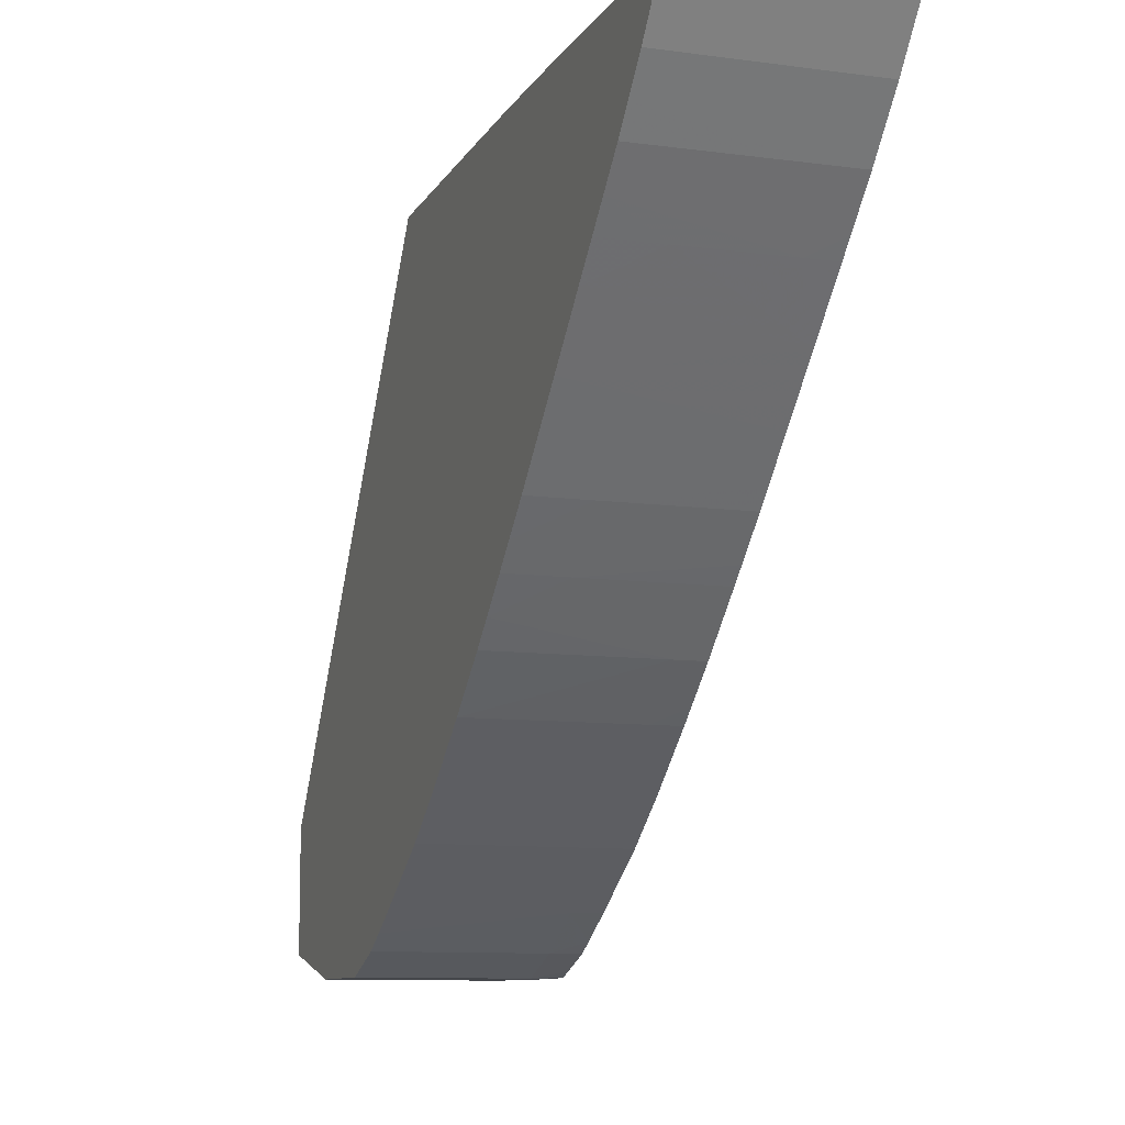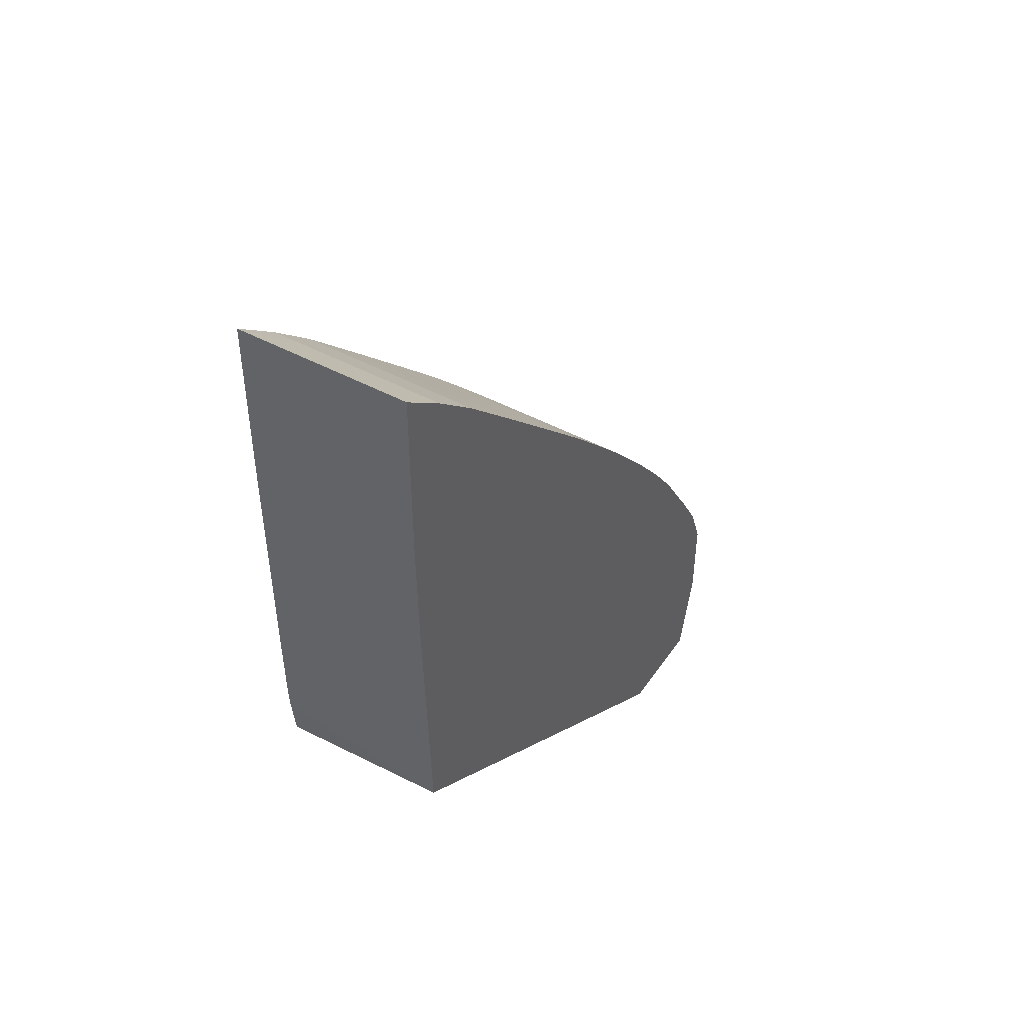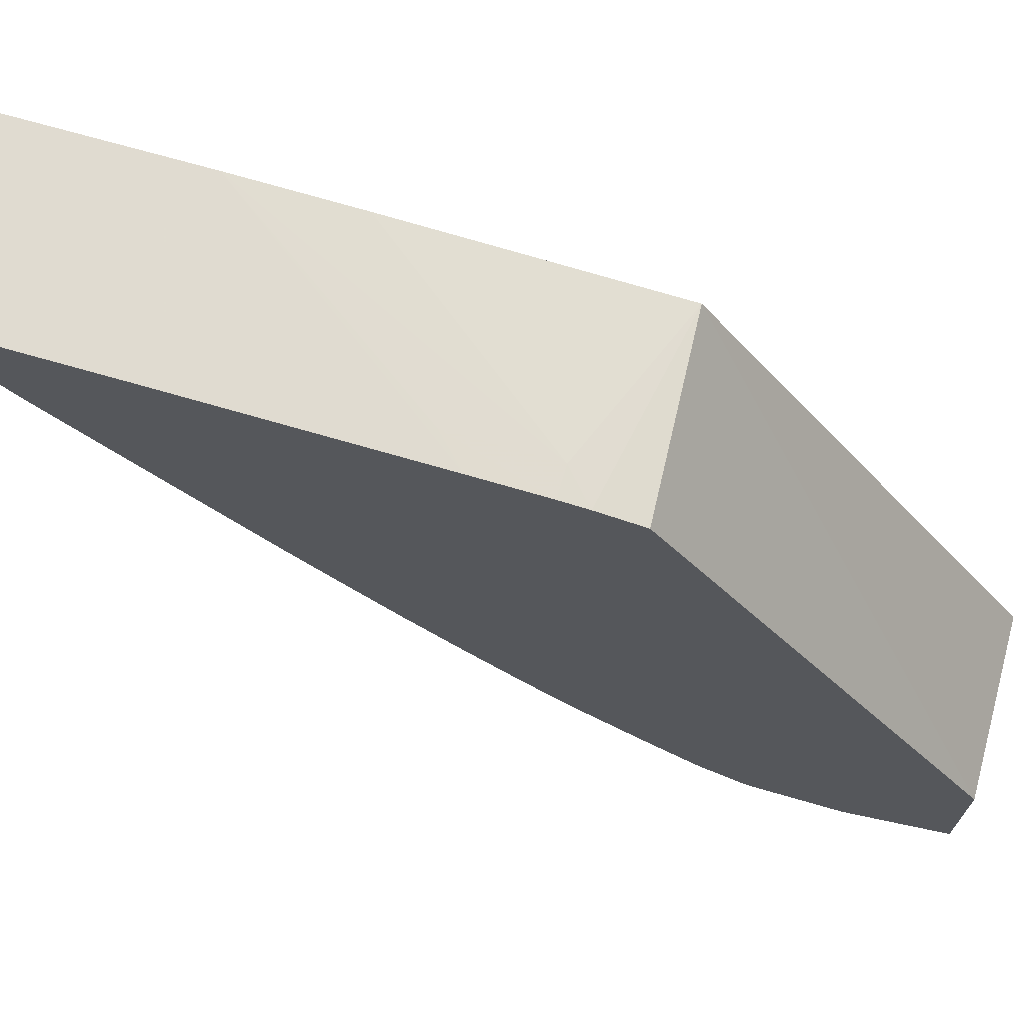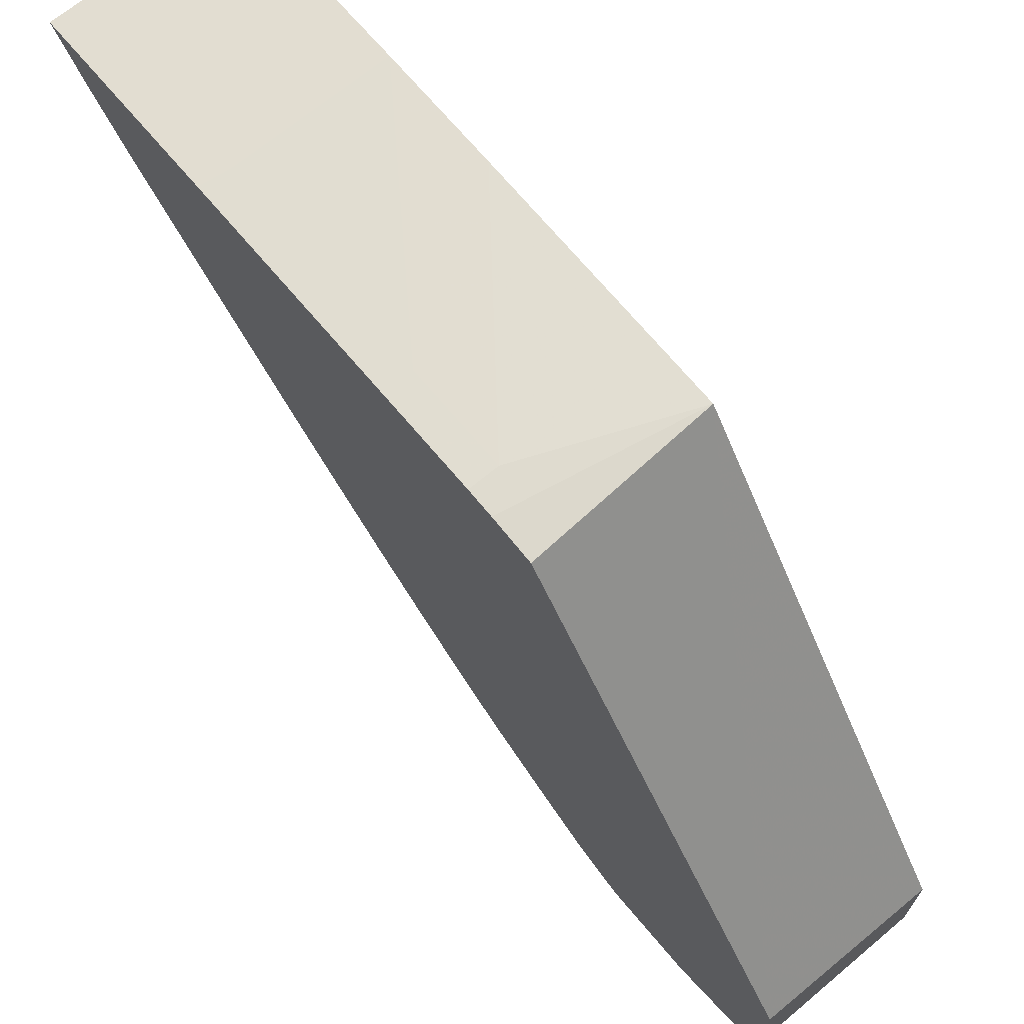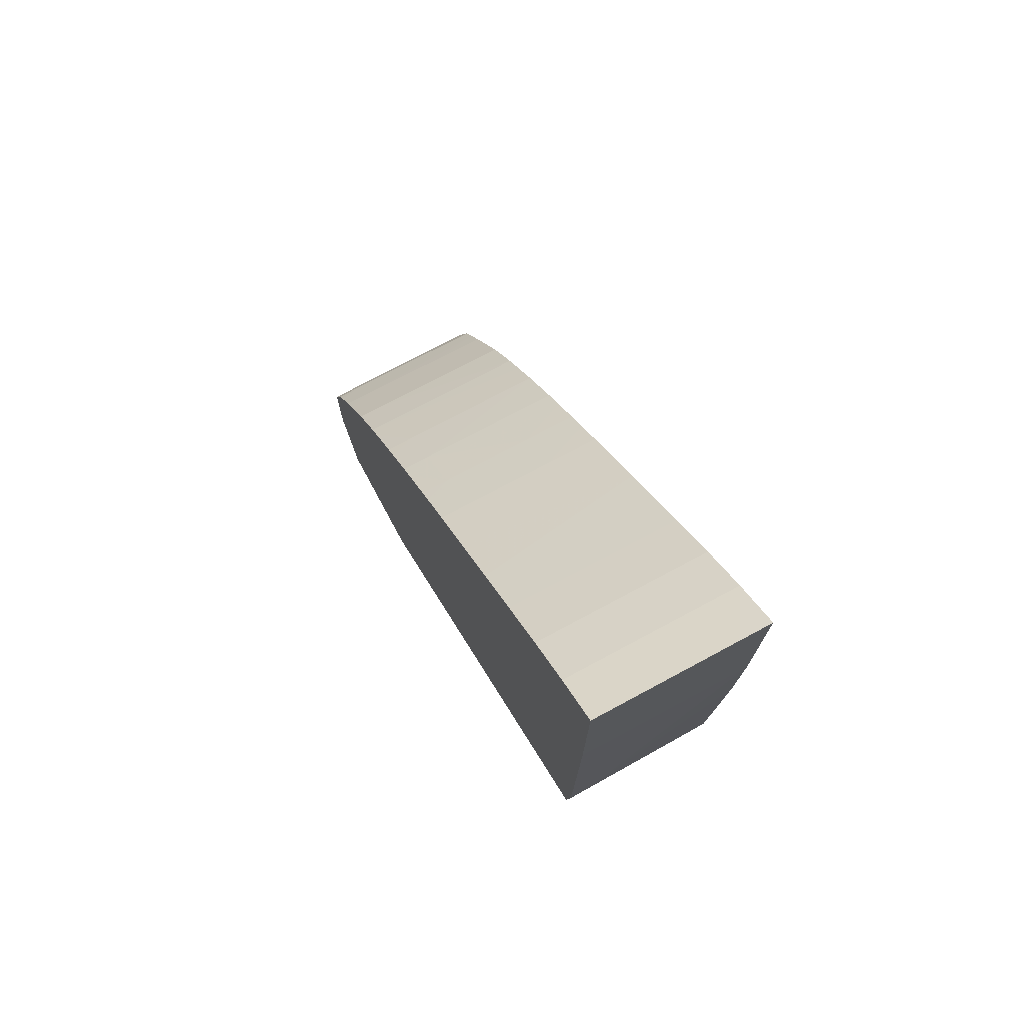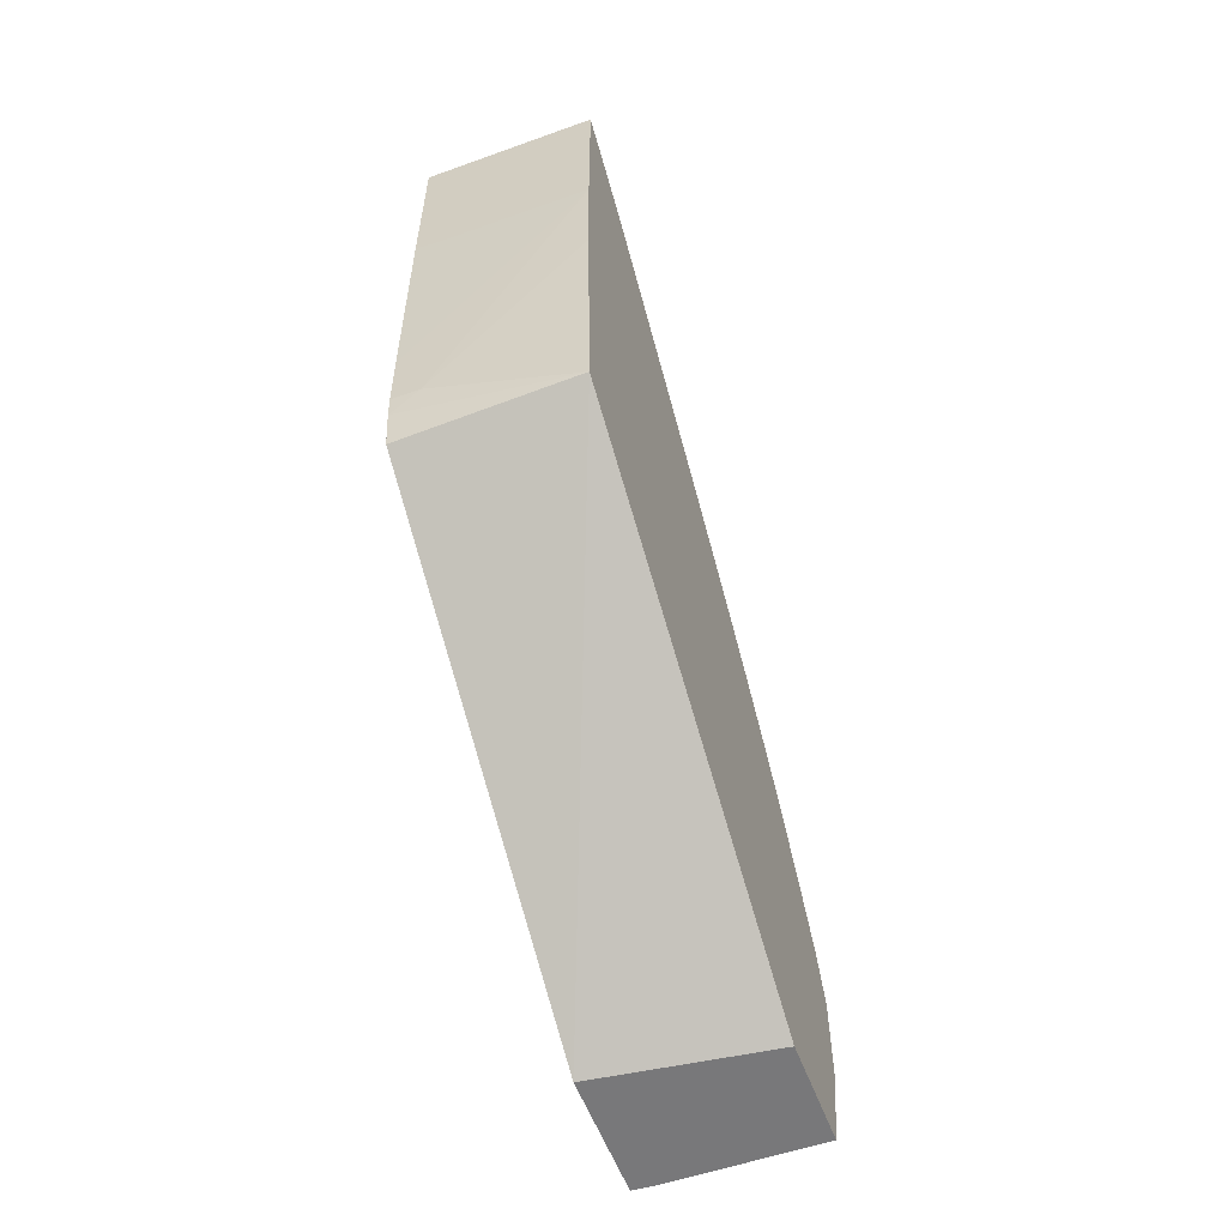
<metadata>
{"format":"obj","ext":"obj","renderer":"f3d","projection":"perspective","resolution":1024,"background":"white","views":[{"elev":-9.7,"azim":160.5,"up":"+Z"},{"elev":45.2,"azim":32.3,"up":"+Y"},{"elev":69.8,"azim":-73.8,"up":"+Z"},{"elev":68.5,"azim":-40.0,"up":"+Z"},{"elev":73.7,"azim":-28.3,"up":"+Y"},{"elev":-57.6,"azim":20.5,"up":"+Y"}]}
</metadata>
<code>
v 0.1942 0.1039 -0.05244
v 0.2036 0.1039 -0.05244
v 0.1961 0.1014 -0.05556
v 0.1942 0.1014 -0.05556
v 0.1942 0.09193 -0.05244
v 0.2058 0.1038 -0.05244
v 0.2058 0.1014 -0.05555
v 0.1961 0.09868 -0.05867
v 0.1942 0.09949 -0.05775
v 0.1961 0.09168 -0.05244
v 0.1942 0.07604 -0.05259
v 0.2058 0.09166 -0.05244
v 0.2058 0.09986 -0.05731
v 0.2058 0.09867 -0.05867
v 0.2058 0.09691 -0.06049
v 0.1961 0.09557 -0.0619
v 0.1942 0.09649 -0.06095
v 0.1942 0.09868 -0.05867
v 0.1975 0.09167 -0.05244
v 0.1942 0.07166 -0.05266
v 0.1961 0.07788 -0.05258
v 0.1961 0.07166 -0.05268
v 0.2058 0.08411 -0.05259
v 0.2058 0.09556 -0.06189
v 0.2023 0.09556 -0.06189
v 0.1942 0.09253 -0.06502
v 0.1942 0.09557 -0.0619
v 0.1942 0.06997 -0.05277
v 0.2058 0.0678 -0.05315
v 0.2058 0.09384 -0.06365
v 0.2023 0.09252 -0.06501
v 0.2058 0.09075 -0.06681
v 0.1942 0.08941 -0.06821
v 0.1942 0.06719 -0.0531
v 0.1942 0.04701 -0.08182
v 0.2058 0.04701 -0.08343
v 0.2023 0.0894 -0.0682
v 0.2058 0.08767 -0.06996
v 0.1942 0.08726 -0.0704
v 0.1942 0.04701 -0.09035
v 0.2058 0.04701 -0.09061
v 0.2058 0.08634 -0.07131
v 0.2023 0.08635 -0.07132
v 0.1942 0.08635 -0.07132
v 0.1956 0.04701 -0.09045
v 0.1942 0.05327 -0.09206
v 0.2058 0.05306 -0.0921
v 0.1961 0.04701 -0.09048
v 0.1961 0.05312 -0.0921
v 0.2058 0.08458 -0.07303
v 0.2023 0.08323 -0.07435
v 0.1942 0.08416 -0.07346
v 0.1942 0.05909 -0.09206
v 0.2058 0.0591 -0.0921
v 0.1961 0.05911 -0.0921
v 0.2058 0.08322 -0.07435
v 0.2058 0.08138 -0.07611
v 0.1961 0.07996 -0.07747
v 0.1961 0.08324 -0.07435
v 0.1942 0.08324 -0.07435
v 0.1942 0.06001 -0.09172
v 0.2023 0.05911 -0.0921
v 0.1961 0.06223 -0.09085
v 0.2058 0.06045 -0.09155
v 0.2058 0.07995 -0.07747
v 0.2023 0.07995 -0.07747
v 0.1942 0.07996 -0.07747
v 0.1942 0.08093 -0.07655
v 0.2058 0.07684 -0.08026
v 0.1961 0.07684 -0.08026
v 0.1942 0.07777 -0.07943
v 0.1942 0.06221 -0.09084
v 0.1942 0.06317 -0.09026
v 0.1961 0.06542 -0.08887
v 0.2023 0.06222 -0.09084
v 0.2058 0.06222 -0.09083
v 0.2058 0.07475 -0.08202
v 0.1942 0.07317 -0.08338
v 0.1942 0.07684 -0.08026
v 0.1942 0.07425 -0.08246
v 0.1942 0.06542 -0.08886
v 0.1942 0.06679 -0.08796
v 0.1942 0.07005 -0.0858
v 0.1961 0.07005 -0.0858
v 0.2023 0.07004 -0.08578
v 0.2023 0.06542 -0.08884
v 0.2058 0.06361 -0.08996
v 0.2058 0.07314 -0.08338
v 0.2058 0.07003 -0.08577
v 0.2058 0.06542 -0.08882
f 1 2 3
f 1 3 4
f 1 4 9
f 1 9 18
f 1 18 17
f 1 17 27
f 1 27 26
f 1 26 33
f 1 33 39
f 1 39 44
f 1 44 52
f 1 52 60
f 1 60 68
f 1 68 67
f 1 67 71
f 1 71 79
f 1 79 80
f 1 80 78
f 1 78 83
f 1 83 82
f 1 82 81
f 1 81 73
f 1 73 72
f 1 72 61
f 1 61 53
f 1 53 46
f 1 46 40
f 1 40 35
f 1 35 34
f 1 34 28
f 1 28 20
f 1 20 11
f 1 11 5
f 1 5 10
f 1 10 19
f 1 19 12
f 1 12 6
f 1 6 2
f 2 6 7
f 2 7 3
f 3 7 8
f 3 8 9
f 3 9 4
f 5 11 10
f 6 12 23
f 6 23 29
f 6 29 36
f 6 36 41
f 6 41 47
f 6 47 54
f 6 54 64
f 6 64 76
f 6 76 87
f 6 87 90
f 6 90 89
f 6 89 88
f 6 88 77
f 6 77 69
f 6 69 65
f 6 65 57
f 6 57 56
f 6 56 50
f 6 50 42
f 6 42 38
f 6 38 32
f 6 32 30
f 6 30 24
f 6 24 15
f 6 15 14
f 6 14 13
f 6 13 7
f 7 13 8
f 8 13 14
f 8 14 15
f 8 15 16
f 8 16 17
f 8 17 18
f 8 18 9
f 10 11 19
f 11 20 21
f 11 21 12
f 11 12 19
f 12 21 22
f 12 22 23
f 15 24 25
f 15 25 16
f 16 25 26
f 16 26 27
f 16 27 17
f 20 22 21
f 20 28 22
f 22 28 29
f 22 29 23
f 24 30 25
f 25 30 26
f 26 30 31
f 26 31 32
f 26 32 33
f 28 34 29
f 29 34 35
f 29 35 36
f 30 32 31
f 32 37 33
f 32 38 37
f 33 37 38
f 33 38 39
f 35 40 45
f 35 45 48
f 35 48 41
f 35 41 36
f 38 42 43
f 38 43 39
f 39 43 44
f 40 46 45
f 41 48 49
f 41 49 47
f 42 50 43
f 43 50 51
f 43 51 44
f 44 51 52
f 45 46 48
f 46 53 55
f 46 55 49
f 46 49 48
f 47 49 55
f 47 55 62
f 47 62 54
f 50 56 51
f 51 56 57
f 51 57 58
f 51 58 59
f 51 59 52
f 52 59 60
f 53 61 55
f 54 62 63
f 54 63 64
f 55 63 62
f 55 61 63
f 57 65 66
f 57 66 58
f 58 67 68
f 58 68 59
f 58 66 65
f 58 65 69
f 58 69 70
f 58 70 71
f 58 71 67
f 59 68 60
f 61 72 63
f 63 73 74
f 63 74 75
f 63 75 64
f 63 72 73
f 64 75 76
f 69 77 78
f 69 78 70
f 70 79 71
f 70 78 80
f 70 80 79
f 73 81 74
f 74 82 83
f 74 83 84
f 74 84 85
f 74 85 86
f 74 86 87
f 74 87 75
f 74 81 82
f 75 87 76
f 77 88 78
f 78 88 83
f 83 88 84
f 84 88 85
f 85 89 86
f 85 88 89
f 86 90 87
f 86 89 90

</code>
